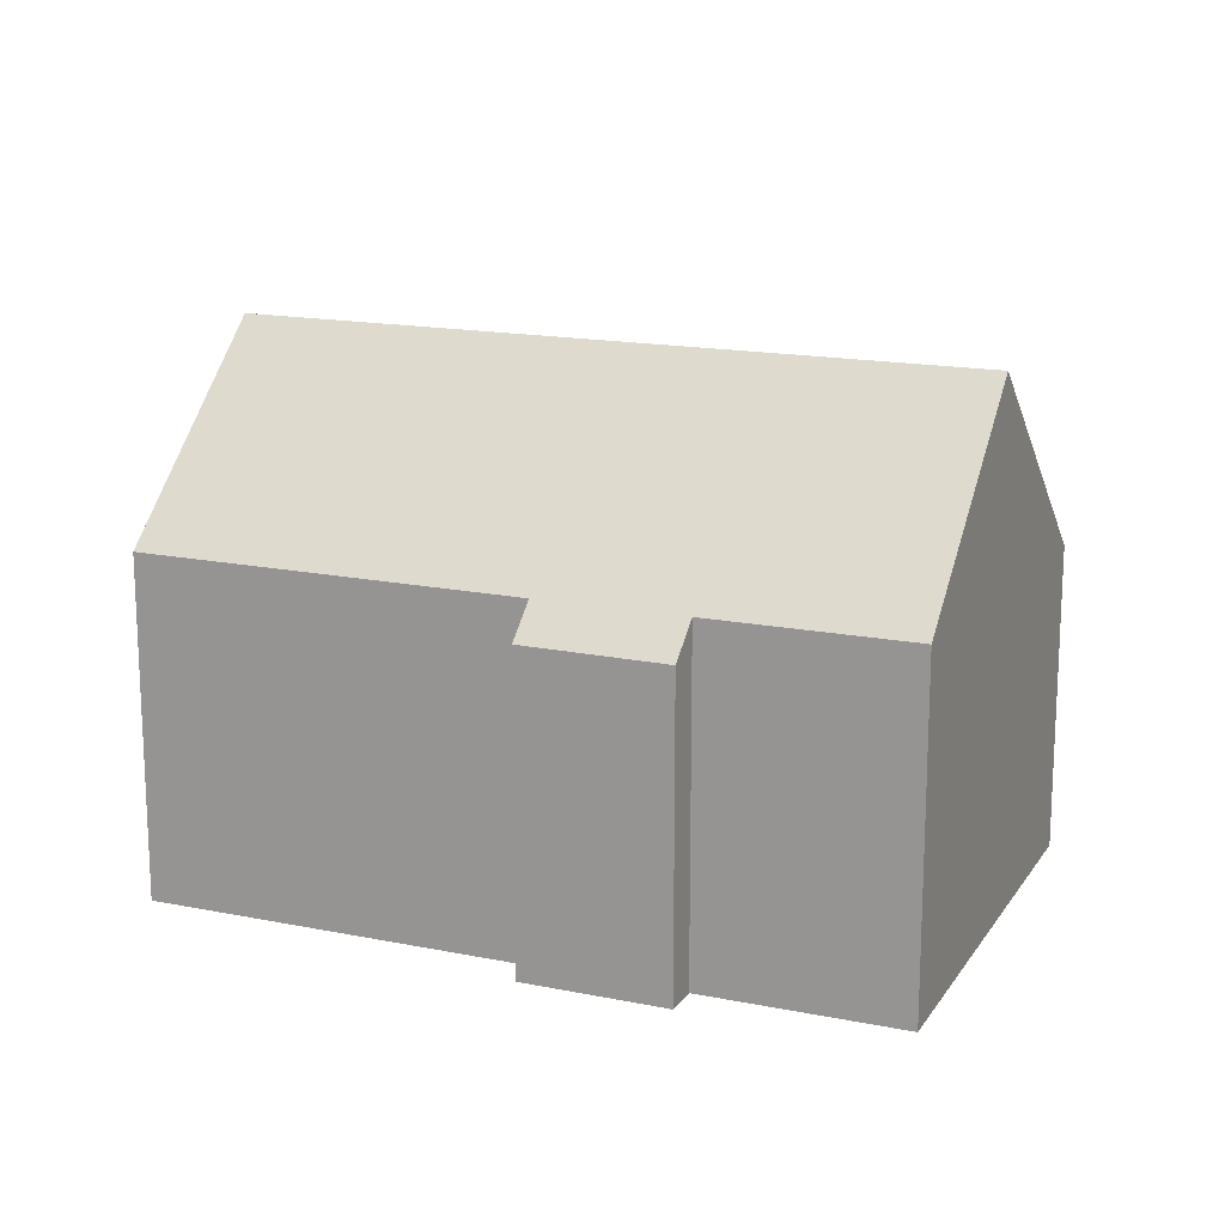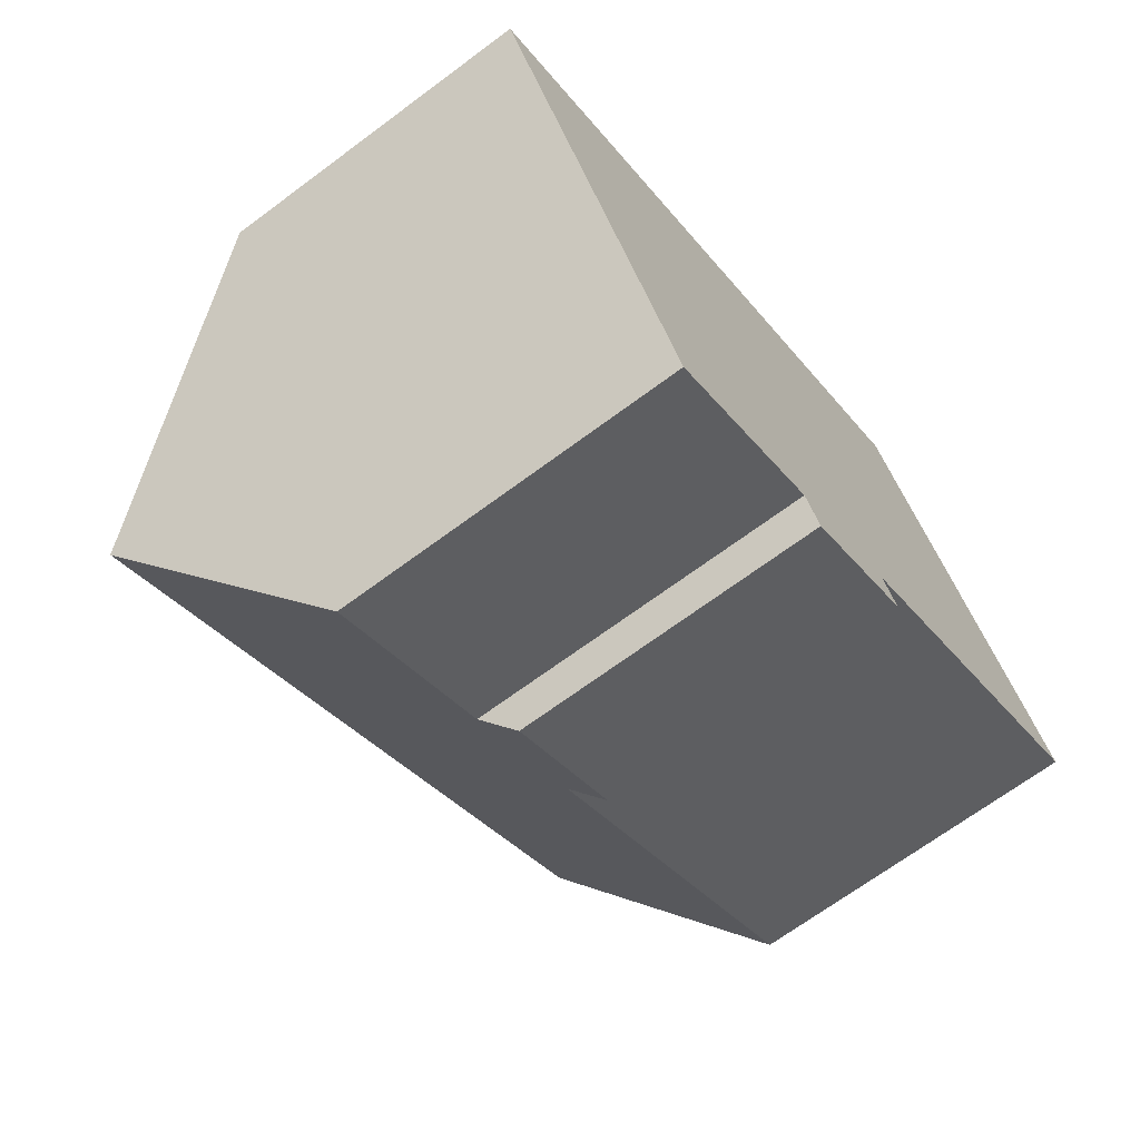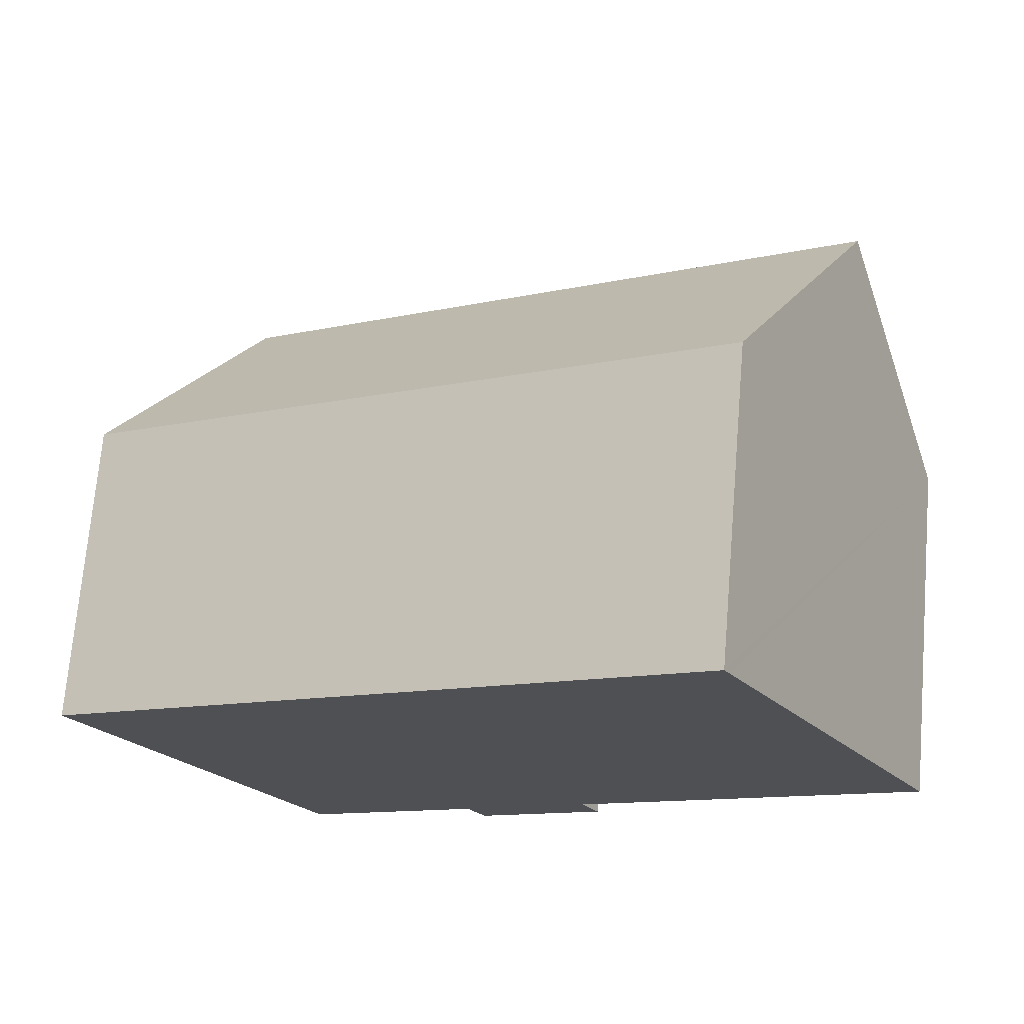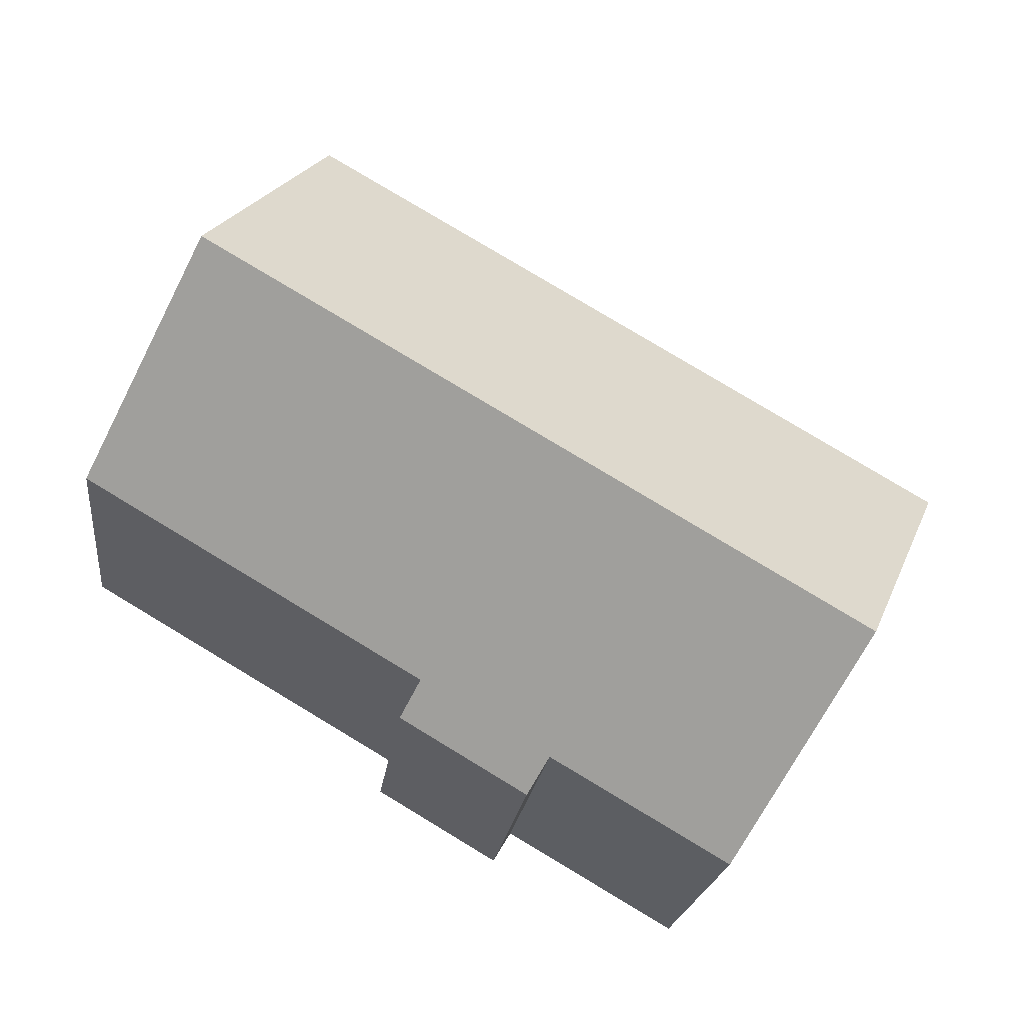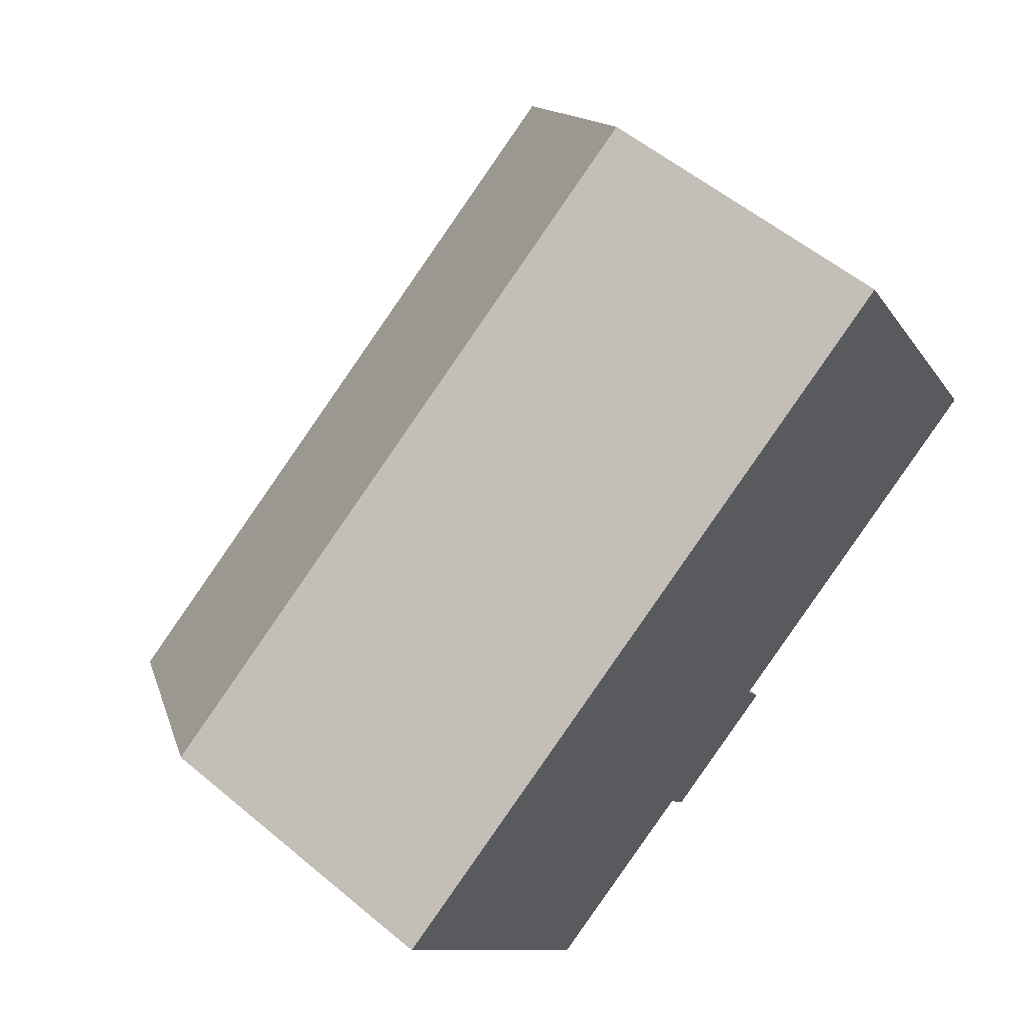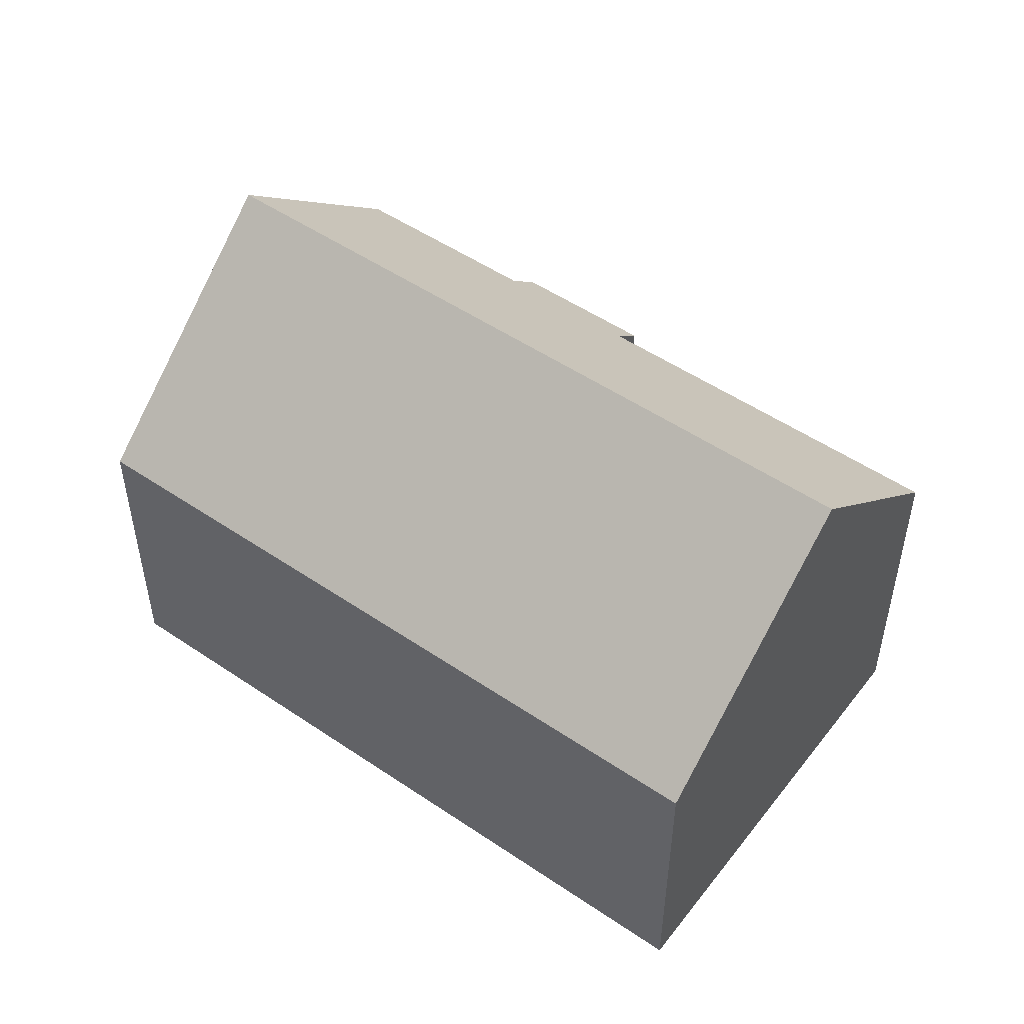
<metadata>
{"format":"obj","ext":"obj","renderer":"f3d","projection":"perspective","resolution":1024,"background":"white","views":[{"elev":16.3,"azim":172.3,"up":"+Y"},{"elev":-68.4,"azim":-53.3,"up":"+Z"},{"elev":71.0,"azim":4.8,"up":"+Z"},{"elev":-20.6,"azim":173.4,"up":"+Z"},{"elev":55.7,"azim":-48.7,"up":"+Z"},{"elev":51.2,"azim":6.2,"up":"+Y"}]}
</metadata>
<code>
v  2.993 12.41 -5.123
v  15.42 7.517 8.699
v  18.28 12.41 3.792
v  0.127 7.518 -0.217
v  15.29 7.301 8.916
v  0 7.301 4.471e-16
v  10.2 7.298 -7.796
v  12.79 8.038 -5.287
v  13.22 7.31 -6.018
v  20.84 8.052 -0.577
v  9.747 8.044 -7.054
v  5.548 8.049 -9.496
v  13.22 3.685e-16 -6.018
v  10.2 4.774e-16 -7.796
v  5.548 5.815e-16 -9.496
v  9.747 4.319e-16 -7.054
v  20.84 3.533e-17 -0.577
v  12.79 3.237e-16 -5.287
v  2.993 3.137e-16 -5.123
v  0.127 1.329e-17 -0.217
v  0 0 0
v  15.29 -5.459e-16 8.916
v  15.42 -5.327e-16 8.699
v  18.28 -2.322e-16 3.792
g defaultobject
f 1 2 3
f 2 1 4
f 2 4 5
f 5 4 6
f 7 8 9
f 8 3 10
f 3 8 1
f 1 8 11
f 11 8 7
f 1 11 12
f 13 7 9
f 7 13 14
f 11 15 12
f 15 11 16
f 17 8 10
f 8 17 18
f 7 16 11
f 16 7 14
f 15 1 12
f 1 15 4
f 4 15 19
f 4 19 20
f 4 20 6
f 6 20 21
f 21 5 6
f 5 21 22
f 2 10 3
f 10 2 5
f 10 5 22
f 10 22 23
f 10 23 24
f 10 24 17
f 18 9 8
f 9 18 13
f 13 18 14
f 20 22 21
f 22 20 19
f 22 19 15
f 22 15 23
f 23 15 24
f 24 15 16
f 24 16 14
f 24 14 18
f 24 18 17

</code>
